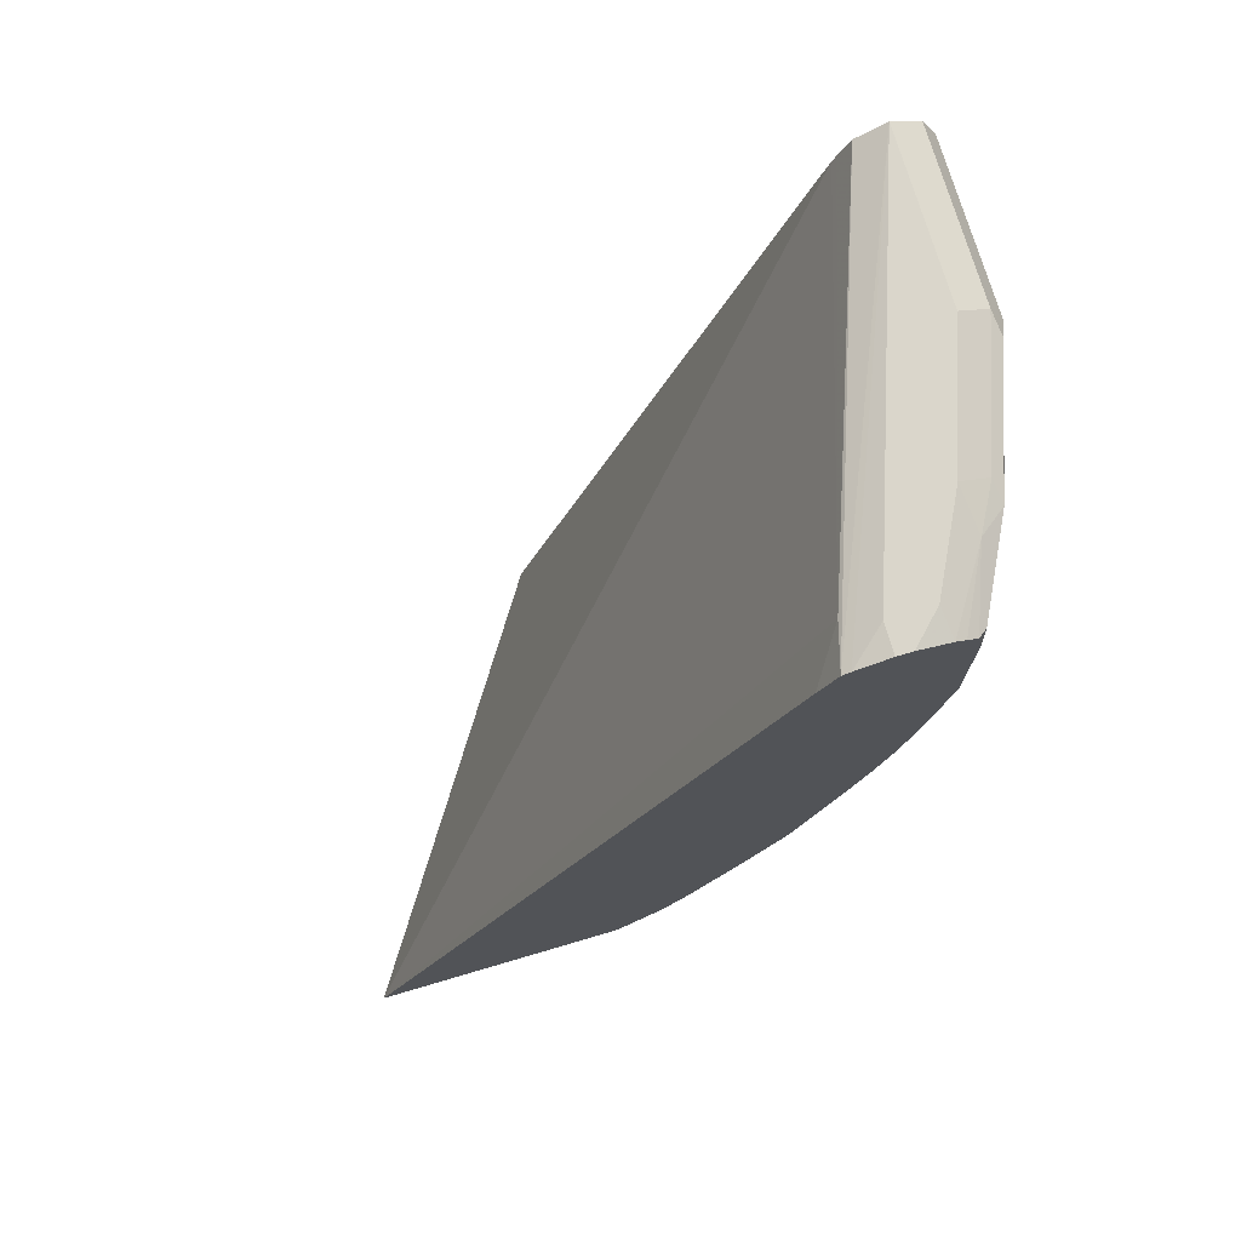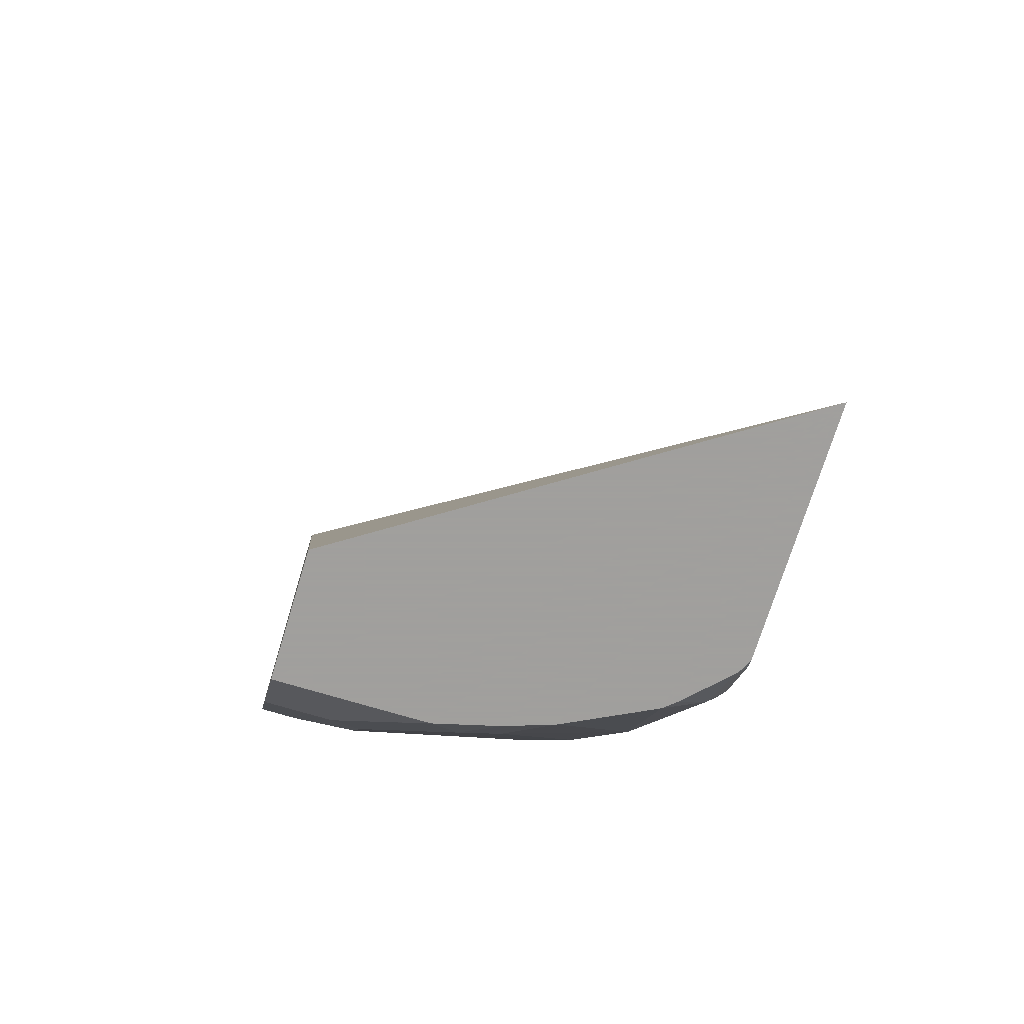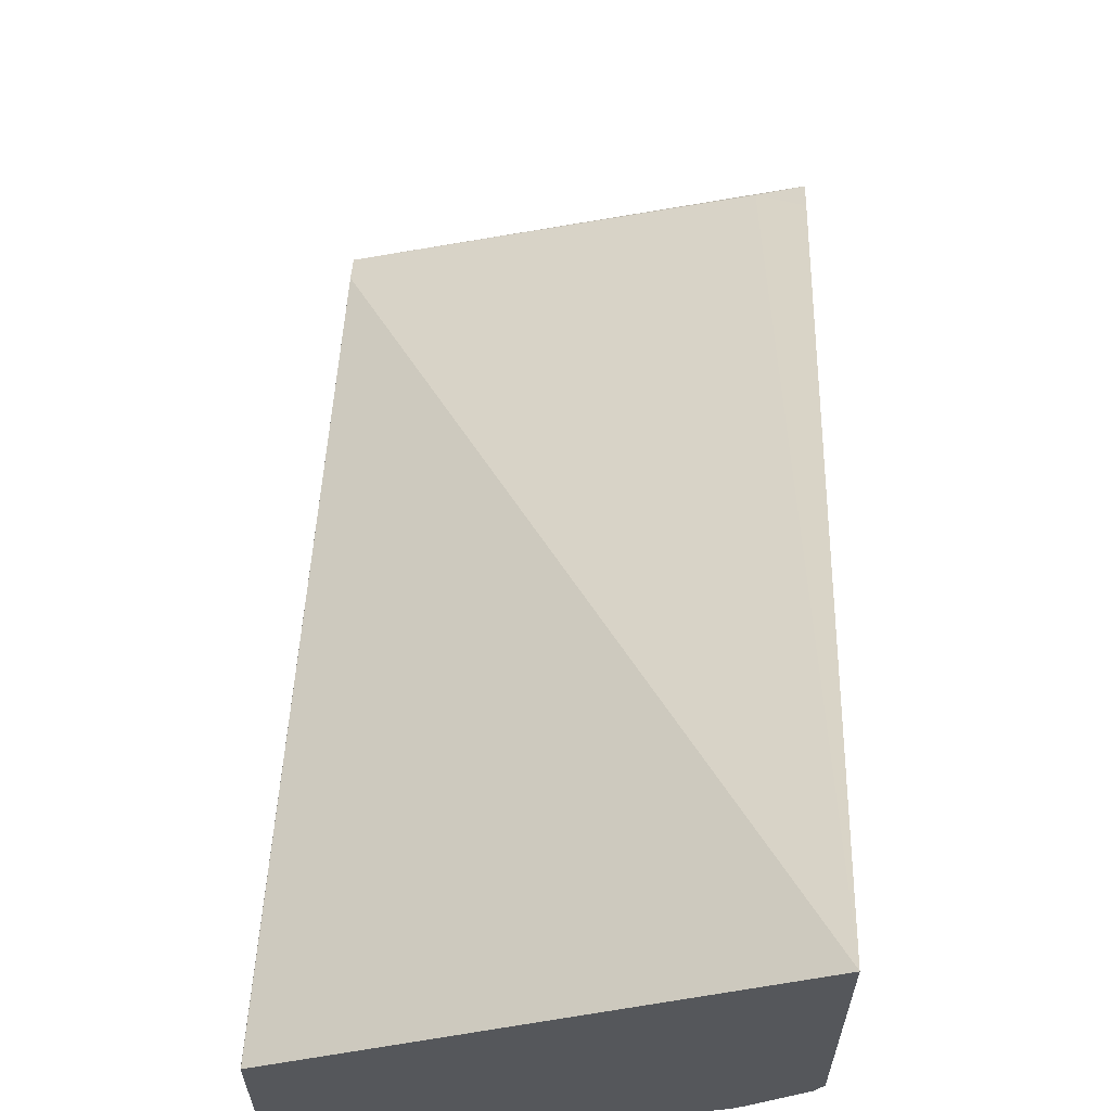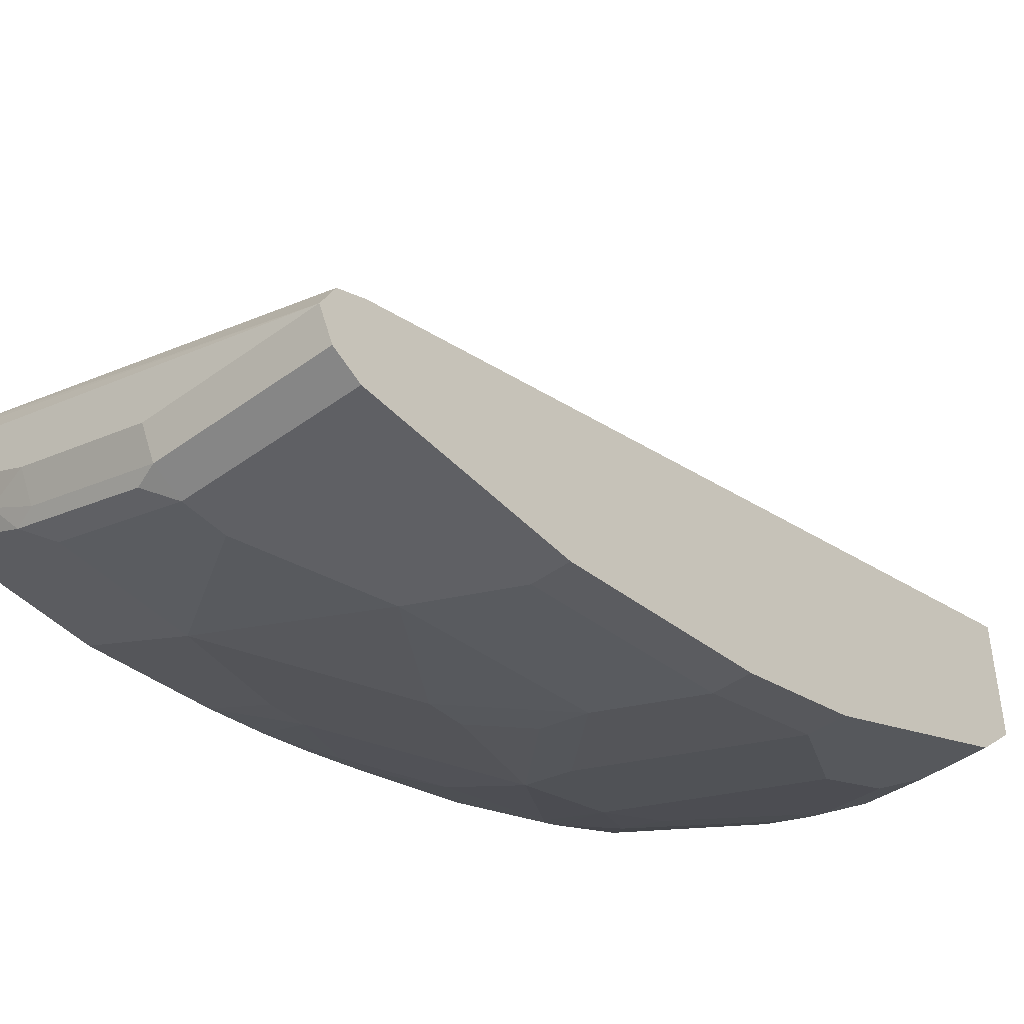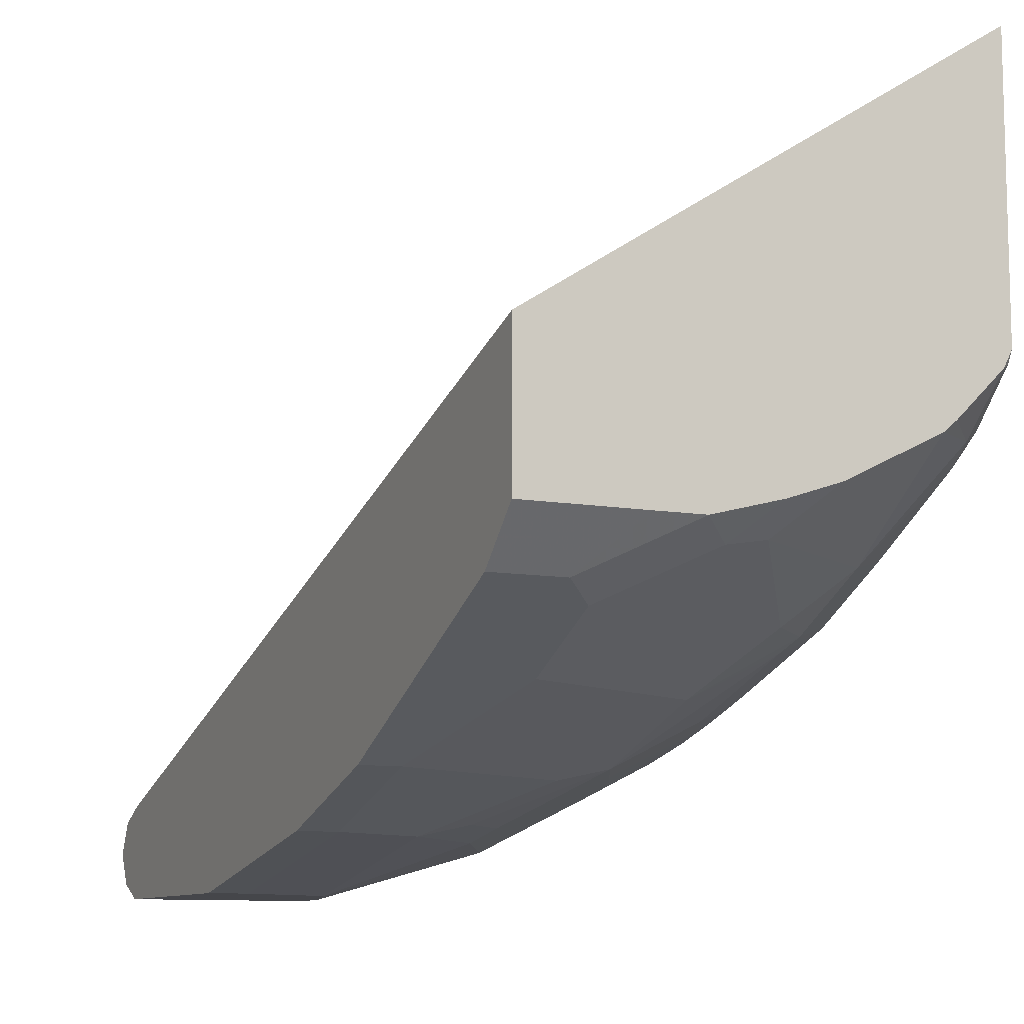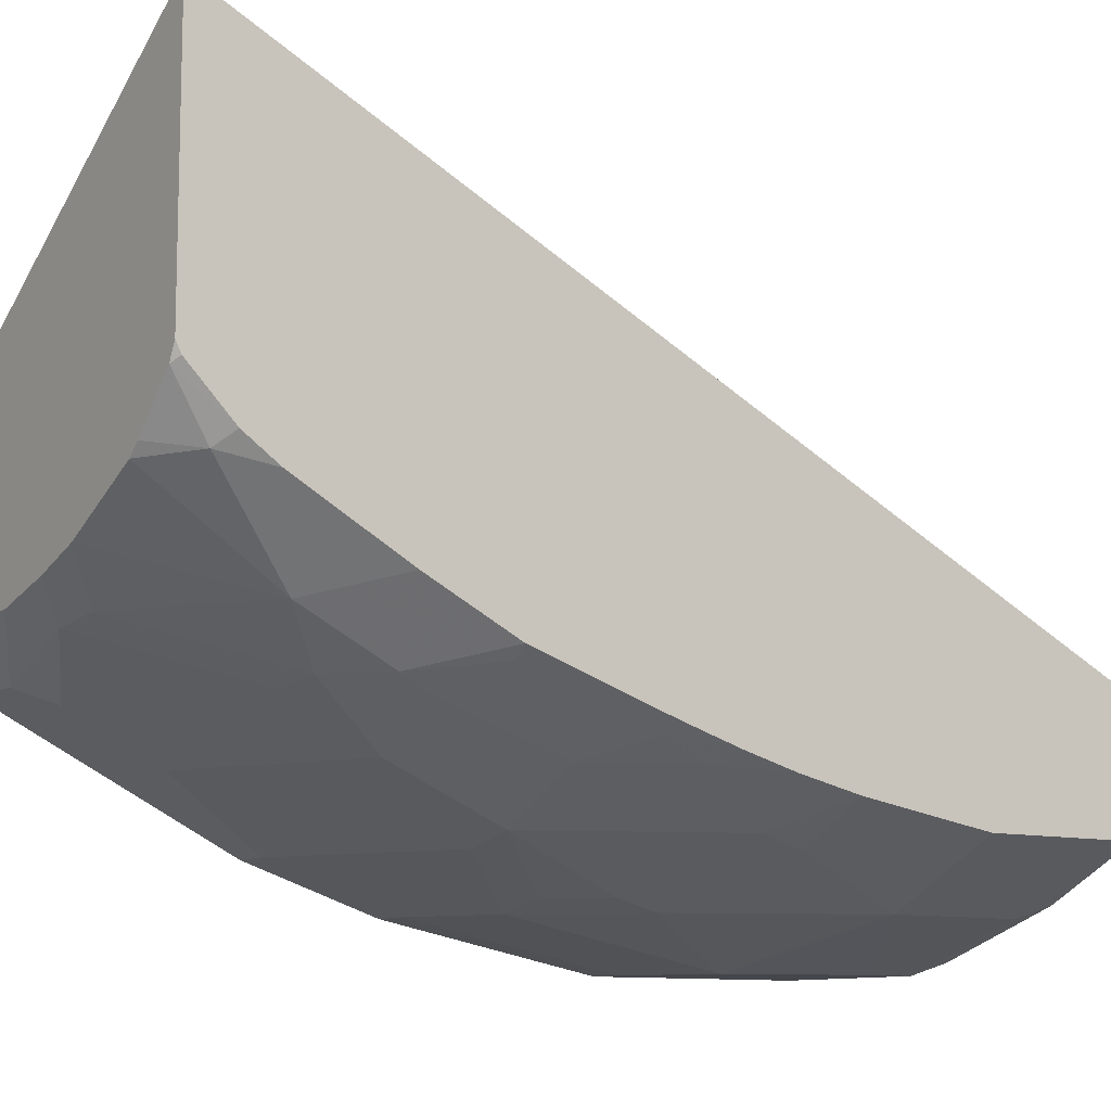
<metadata>
{"format":"obj","ext":"obj","renderer":"f3d","projection":"perspective","resolution":1024,"background":"white","views":[{"elev":73.8,"azim":73.6,"up":"+Y"},{"elev":-71.5,"azim":-16.9,"up":"+Y"},{"elev":63.5,"azim":2.2,"up":"+Z"},{"elev":-45.2,"azim":-139.9,"up":"+Z"},{"elev":-9.9,"azim":-25.0,"up":"+Z"},{"elev":-10.1,"azim":55.6,"up":"+Z"}]}
</metadata>
<code>
v 0.1974 -0.1296 -0.6366
v 0.003546 -0.1296 -0.7624
v 0.1974 -0.1296 -0.7558
v 0.1974 0.2656 -0.8309
v 0.177 0.2792 -0.8444
v 0.003451 0.2656 -0.8989
v 0.003451 -0.1294 -0.7627
v 0.003451 -0.1296 -0.7628
v 0.1938 -0.1296 -0.7629
v 0.1974 -0.1272 -0.7605
v 0.1974 0.2806 -0.8388
v 0.003451 0.2792 -0.9057
v 0.003451 0.269 -0.9006
v 0.003451 -0.1296 -0.8239
v 0.1734 -0.1296 -0.7833
v 0.189 -0.1124 -0.7866
v 0.1974 -0.1067 -0.781
v 0.1974 0.2821 -0.8426
v 0.003451 0.286 -0.9194
v 0.05432 -0.1296 -0.8239
v 0.003451 -0.1089 -0.8444
v 0.1677 -0.1296 -0.7882
v 0.1685 -0.07147 -0.8274
v 0.1974 -0.09116 -0.7917
v 0.1974 0.286 -0.8581
v 0.1839 0.286 -0.8581
v 0.08173 0.286 -0.9194
v 0.003451 0.2792 -0.933
v 0.03406 -0.1089 -0.8444
v 0.07478 -0.1296 -0.8239
v 0.003451 -0.09531 -0.8513
v 0.1269 -0.1296 -0.8086
v 0.1073 -0.1124 -0.8274
v 0.1481 -0.05105 -0.8478
v 0.1685 -0.03063 -0.8478
v 0.1974 -0.04084 -0.8191
v 0.1974 0.286 -0.8649
v 0.143 0.286 -0.8989
v 0.08173 0.2792 -0.933
v 0.003451 0.2679 -0.9386
v 0.04769 -0.09531 -0.8513
v 0.08855 -0.1158 -0.8308
v 0.07492 -0.1294 -0.824
v 0.1044 -0.1296 -0.8162
v 0.003451 -0.06809 -0.8649
v 0.1294 -0.05446 -0.8513
v 0.1294 -0.01358 -0.8717
v 0.166 -0.02042 -0.853
v 0.1907 5.48e-06 -0.8444
v 0.1974 5.48e-06 -0.8395
v 0.1974 0.2826 -0.8802
v 0.1839 0.286 -0.8785
v 0.1634 0.2809 -0.9015
v 0.143 0.2792 -0.9126
v 0.09195 0.2758 -0.9347
v 0.08173 0.2656 -0.9398
v 0.003451 0.2656 -0.9398
v 0.03406 -0.06809 -0.8649
v 0.04087 -0.04084 -0.8785
v 0.04769 -0.05446 -0.8717
v 0.08855 -0.03404 -0.8717
v 0.003451 5.48e-06 -0.8989
v 0.1226 5.48e-06 -0.8785
v 0.1251 0.04089 -0.8938
v 0.166 0.04089 -0.8734
v 0.1907 0.06131 -0.8649
v 0.1974 0.06131 -0.8599
v 0.1974 0.2803 -0.8848
v 0.1974 0.2774 -0.8897
v 0.1532 0.2758 -0.9142
v 0.143 0.2656 -0.9194
v 0.08173 0.2451 -0.9398
v 0.003451 0.1634 -0.9398
v 0.02044 5.48e-06 -0.8989
v 0.08173 -0.02042 -0.8785
v 0.003451 0.06131 -0.9194
v 0.1021 0.04089 -0.8989
v 0.0613 0.08169 -0.9194
v 0.08428 0.08169 -0.9142
v 0.1047 0.1021 -0.9142
v 0.1456 0.08169 -0.8938
v 0.1864 0.08169 -0.8734
v 0.1974 0.09048 -0.869
v 0.1974 0.07376 -0.8638
v 0.1974 0.2658 -0.8922
v 0.1941 0.2758 -0.8938
v 0.1566 0.2656 -0.9126
v 0.143 0.2043 -0.9194
v 0.0613 0.1838 -0.9398
v 0.02044 0.1634 -0.9398
v 0.02044 0.06131 -0.9194
v 0.08173 0.1021 -0.9194
v 0.1021 0.1226 -0.9194
v 0.1226 0.1634 -0.9194
v 0.1456 0.1838 -0.9142
v 0.166 0.1226 -0.8938
v 0.1974 0.1142 -0.8755
v 0.1974 0.2043 -0.8922
v 0.1566 0.2043 -0.9126
v 0.1634 0.143 -0.8989
v 0.1974 0.143 -0.882
f 48 66 49
f 53 70 54
f 53 69 70
f 53 68 69
f 49 67 50
f 51 68 53
f 55 70 56
f 49 66 67
f 51 53 52
f 56 70 71
f 56 90 73
f 56 88 72
f 56 72 89
f 56 89 90
f 56 73 57
f 58 74 59
f 59 75 61
f 59 61 60
f 61 75 63
f 59 74 75
f 56 71 88
f 48 65 66
f 35 49 50
f 47 64 48
f 62 76 91
f 35 48 49
f 37 51 52
f 38 52 53
f 38 53 54
f 39 54 70
f 39 70 55
f 39 55 56
f 39 56 40
f 40 56 57
f 41 58 59
f 41 59 60
f 41 60 42
f 42 44 43
f 42 60 61
f 42 61 46
f 45 62 74
f 45 74 58
f 46 61 47
f 47 61 63
f 47 63 64
f 48 64 65
f 62 91 74
f 89 94 93
f 63 74 77
f 78 92 79
f 79 92 80
f 80 92 93
f 80 93 94
f 80 94 95
f 80 95 81
f 81 96 82
f 81 95 96
f 82 96 97
f 82 97 83
f 85 98 99
f 85 99 87
f 88 99 100
f 88 100 95
f 88 95 94
f 88 94 89
f 35 47 48
f 89 93 92
f 95 100 96
f 96 100 101
f 96 101 97
f 78 89 92
f 78 90 89
f 78 91 90
f 74 78 77
f 63 77 64
f 64 77 78
f 64 78 79
f 64 79 80
f 64 80 81
f 64 81 82
f 64 82 65
f 65 82 66
f 66 82 83
f 66 83 84
f 63 75 74
f 66 84 67
f 69 86 70
f 70 86 85
f 70 85 87
f 70 87 71
f 71 87 99
f 71 99 88
f 72 88 89
f 73 90 91
f 73 91 76
f 74 91 78
f 69 85 86
f 34 42 46
f 6 8 7
f 34 46 47
f 1 68 51
f 1 51 37
f 1 37 25
f 1 25 18
f 1 18 11
f 1 11 4
f 1 4 5
f 1 5 6
f 1 6 2
f 2 7 8
f 2 6 7
f 3 9 10
f 4 11 5
f 5 11 12
f 5 12 13
f 5 13 6
f 6 13 12
f 6 12 19
f 6 19 28
f 6 28 40
f 6 40 57
f 1 69 68
f 6 57 73
f 1 85 69
f 1 101 98
f 98 101 99
f 1 2 8
f 1 8 14
f 1 14 20
f 1 20 30
f 1 30 44
f 1 44 32
f 1 32 22
f 1 22 15
f 1 15 9
f 1 9 3
f 1 3 10
f 1 10 17
f 1 17 24
f 1 24 36
f 1 36 50
f 1 50 67
f 1 67 84
f 1 84 83
f 1 83 97
f 1 97 101
f 1 98 85
f 34 47 35
f 6 73 76
f 6 62 45
f 21 31 41
f 21 41 29
f 22 32 23
f 23 32 33
f 23 33 34
f 23 34 35
f 23 35 50
f 23 50 36
f 23 36 24
f 27 38 54
f 27 54 39
f 28 39 40
f 29 41 42
f 29 42 43
f 29 43 30
f 30 43 44
f 31 45 58
f 31 58 41
f 32 44 33
f 33 44 42
f 33 42 34
f 20 29 30
f 6 76 62
f 19 39 28
f 19 38 27
f 6 45 31
f 6 31 21
f 6 21 14
f 6 14 8
f 9 15 16
f 9 16 17
f 9 17 10
f 11 18 19
f 11 19 12
f 14 21 29
f 14 29 20
f 15 22 16
f 16 23 24
f 16 24 17
f 16 22 23
f 18 25 26
f 18 26 19
f 19 26 25
f 19 25 37
f 19 37 52
f 19 52 38
f 19 27 39
f 99 101 100

</code>
